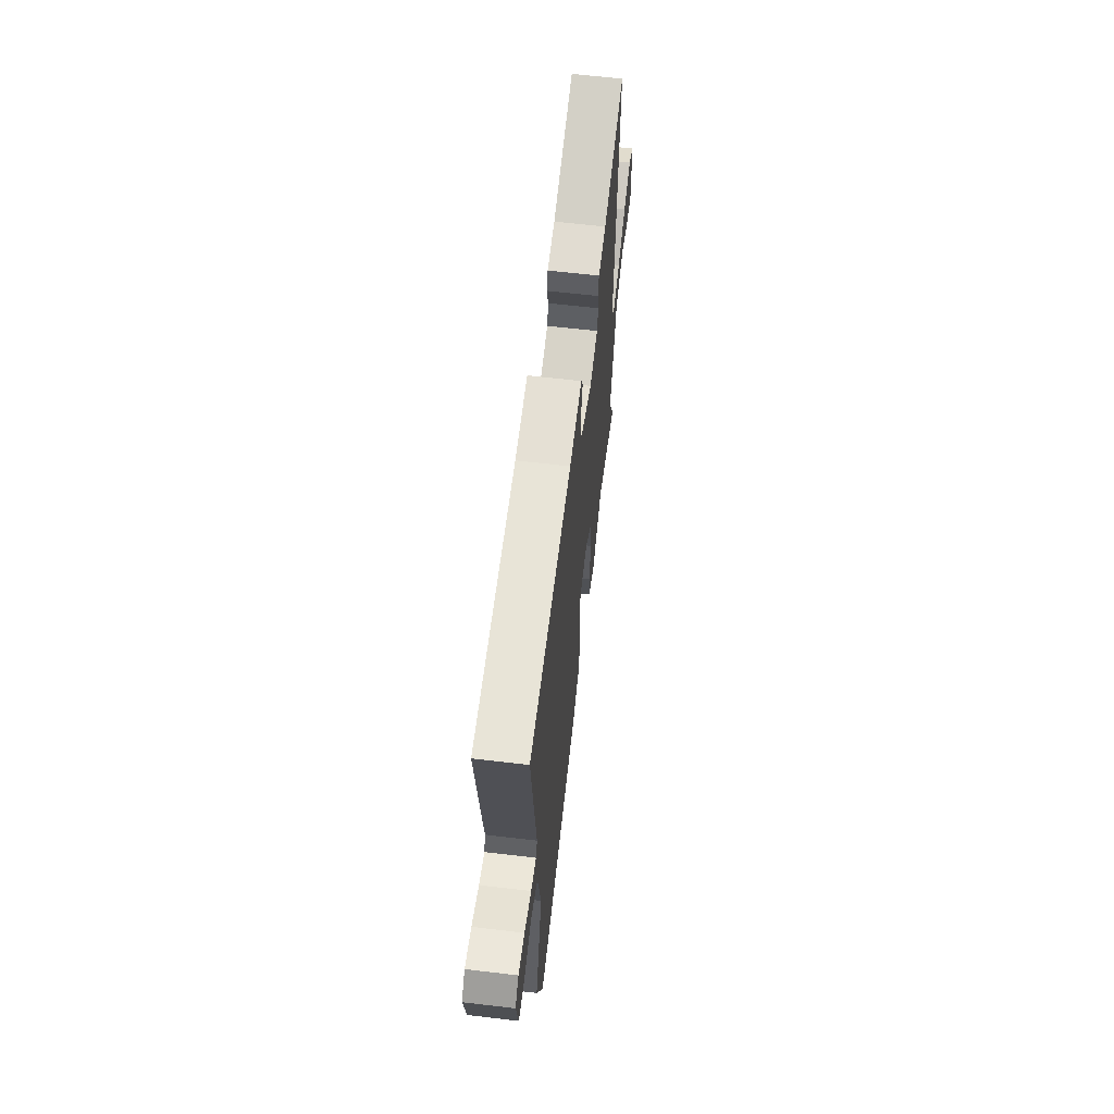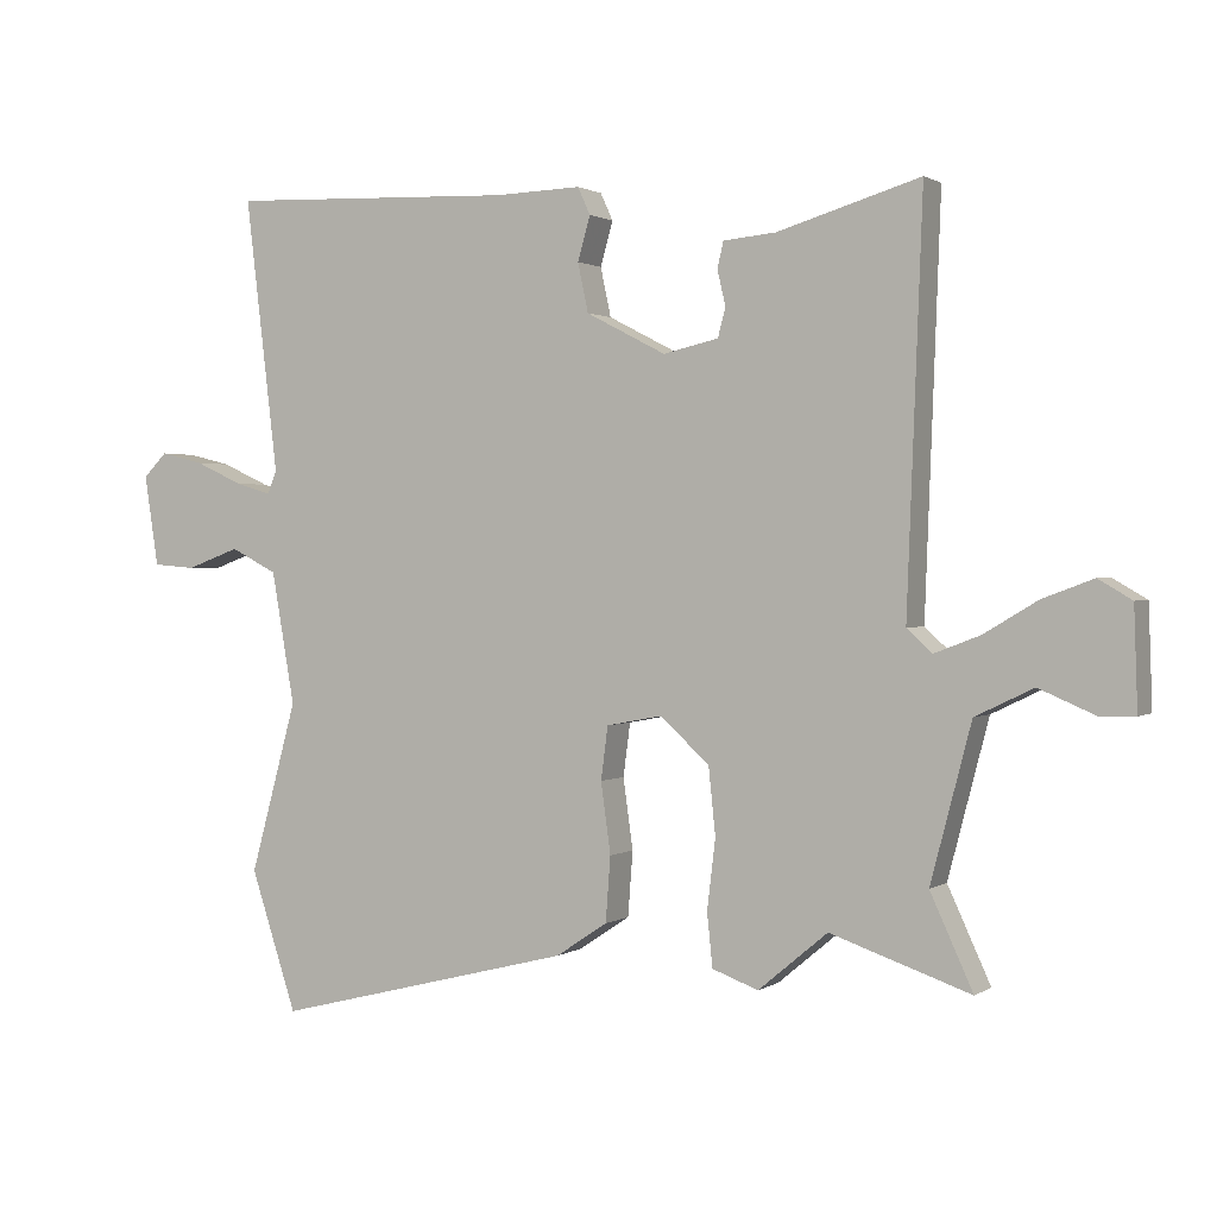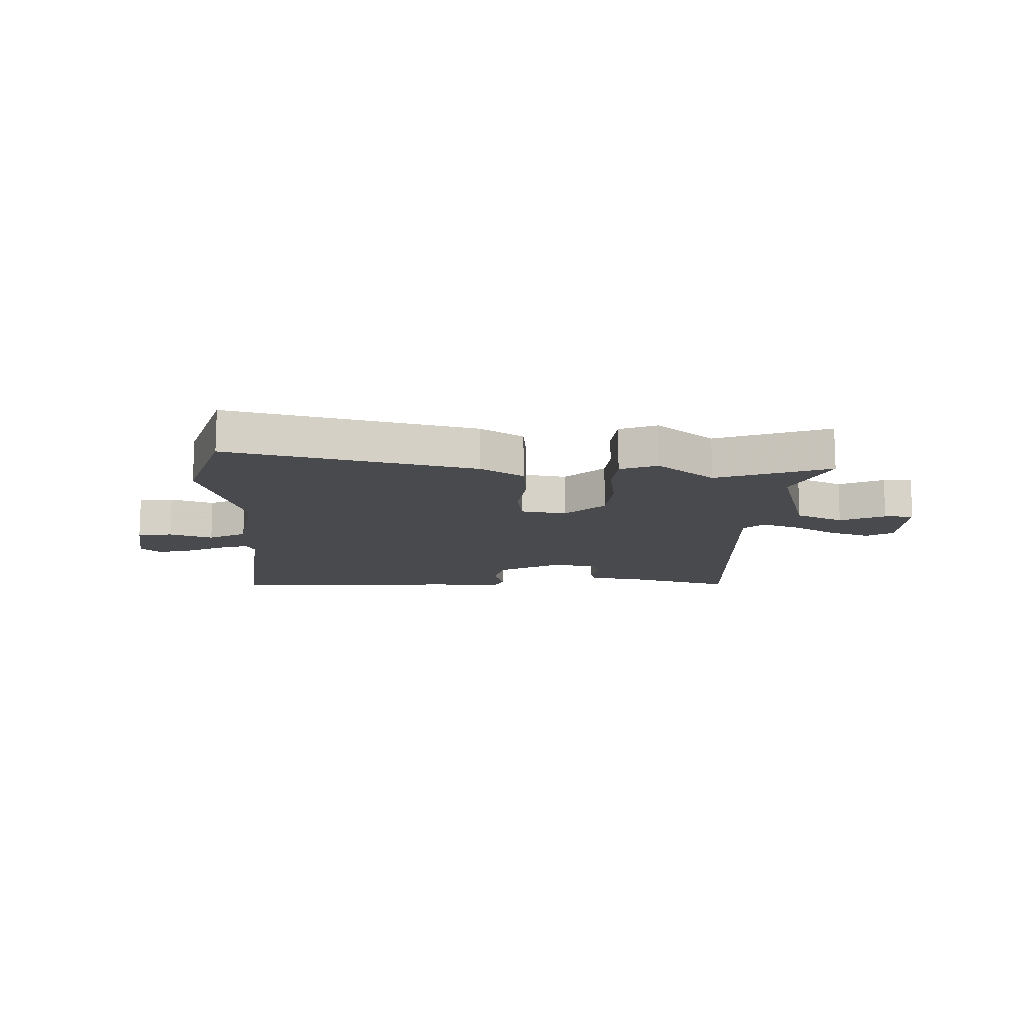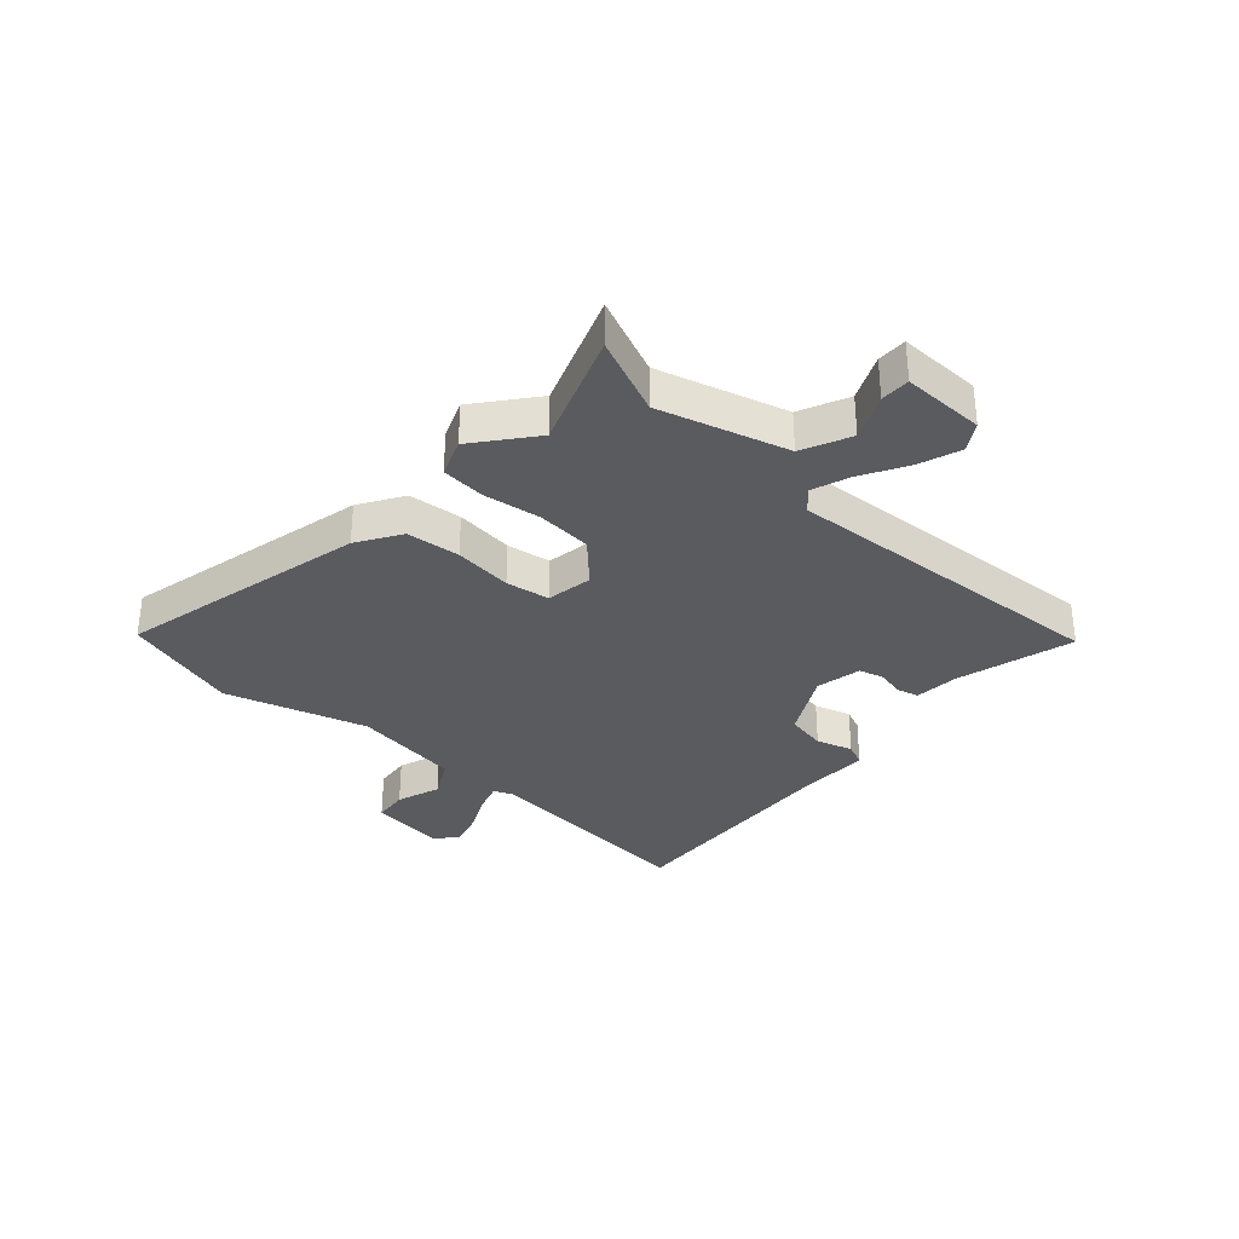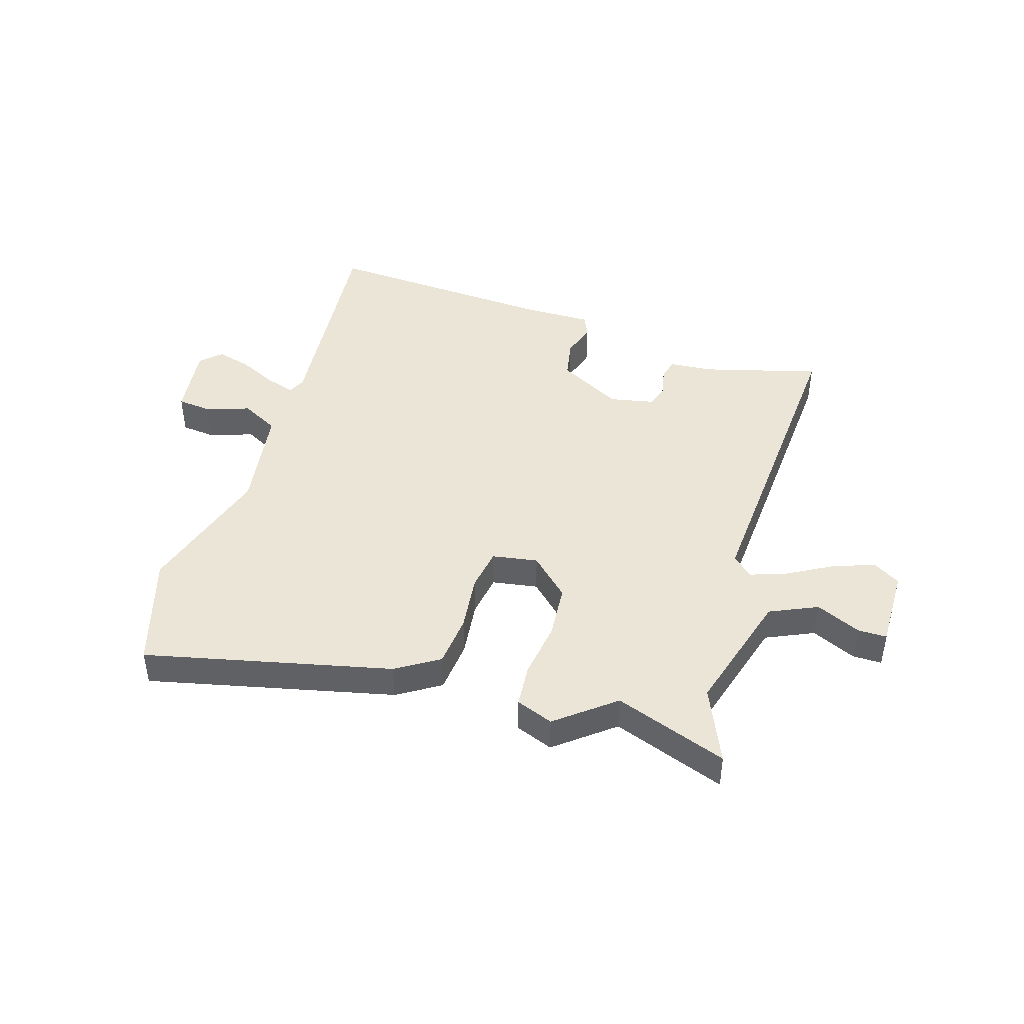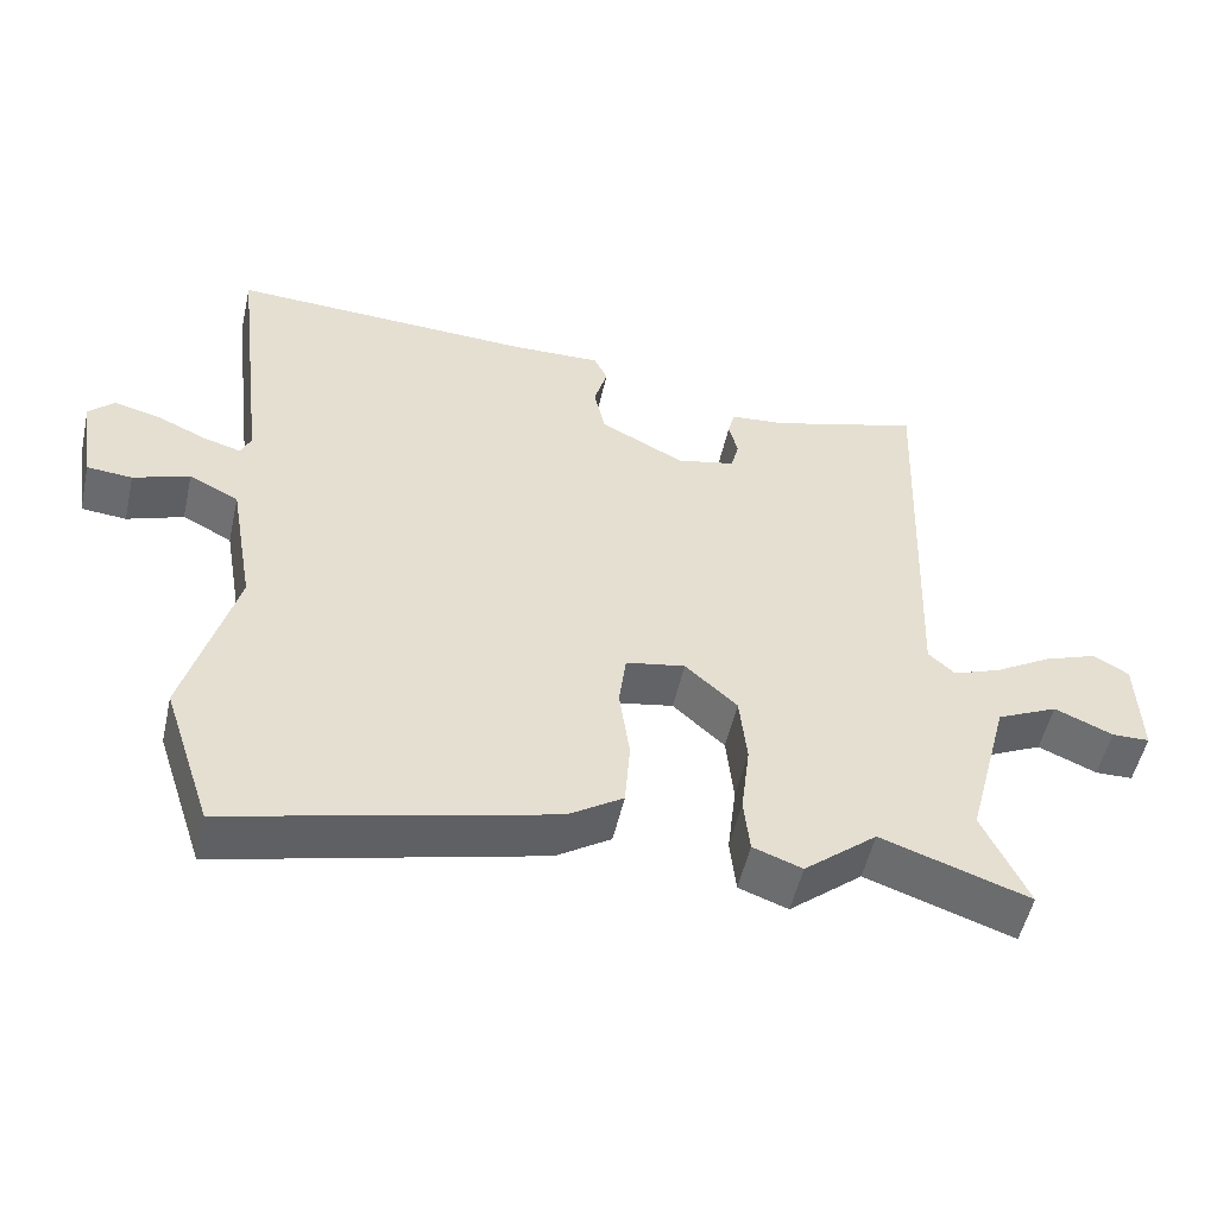
<metadata>
{"format":"obj","ext":"obj","renderer":"f3d","projection":"perspective","resolution":1024,"background":"white","views":[{"elev":63.6,"azim":96.8,"up":"+Z"},{"elev":1.2,"azim":-153.8,"up":"+Z"},{"elev":-12.9,"azim":179.1,"up":"+Y"},{"elev":-32.8,"azim":-130.7,"up":"+Y"},{"elev":44.0,"azim":-161.5,"up":"+Y"},{"elev":-52.7,"azim":167.3,"up":"+Z"}]}
</metadata>
<code>
v -0.497 0.07 0.523
v -0.293 0.07 0.462
v -0.218 0.07 0.455
v -0.209 0.07 0.418
v -0.221 0.07 0.368
v -0.21 0.07 0.326
v -0.131 0.07 0.308
v -0.017 0.07 0.367
v -0.002 0.07 0.437
v -0.02 0.07 0.5
v -0.002 0.07 0.539
v 0.121 0.07 0.535
v 0.534 0.07 0.551
v 0.487 0.07 0.159
v 0.5 0.07 0.127
v 0.552 0.07 0.142
v 0.62 0.07 0.173
v 0.682 0.07 0.188
v 0.716 0.07 0.154
v 0.696 0.07 0.024
v 0.635 0.07 0.019
v 0.559 0.07 0.047
v 0.492 0.07 0.013
v 0.459 0.07 -0.176
v 0.526 0.07 -0.421
v 0.46 0.07 -0.621
v 0.03 0.07 -0.512
v -0.044 0.07 -0.463
v -0.051 0.07 -0.37
v -0.037 0.07 -0.269
v -0.047 0.07 -0.193
v -0.127 0.07 -0.178
v -0.197 0.07 -0.242
v -0.207 0.07 -0.338
v -0.195 0.07 -0.438
v -0.203 0.07 -0.514
v -0.269 0.07 -0.538
v -0.368 0.07 -0.455
v -0.568 0.07 -0.523
v -0.507 0.07 -0.39
v -0.565 0.07 -0.168
v -0.648 0.07 -0.128
v -0.727 0.07 -0.162
v -0.778 0.07 -0.161
v -0.773 0.07 -0.018
v -0.725 0.07 0.01
v -0.653 0.07 -0.017
v -0.576 0.07 -0.063
v -0.511 0.07 -0.088
v -0.475 0.07 -0.055
v -0.497 0 0.523
v -0.293 0 0.462
v -0.218 0 0.455
v -0.209 0 0.418
v -0.221 0 0.368
v -0.21 0 0.326
v -0.131 0 0.308
v -0.017 0 0.367
v -0.002 0 0.437
v -0.02 0 0.5
v -0.002 0 0.539
v 0.121 0 0.535
v 0.534 0 0.551
v 0.487 0 0.159
v 0.5 0 0.127
v 0.552 0 0.142
v 0.62 0 0.173
v 0.682 0 0.188
v 0.716 0 0.154
v 0.696 0 0.024
v 0.635 0 0.019
v 0.559 0 0.047
v 0.492 0 0.013
v 0.459 0 -0.176
v 0.526 0 -0.421
v 0.46 0 -0.621
v 0.03 0 -0.512
v -0.044 0 -0.463
v -0.051 0 -0.37
v -0.037 0 -0.269
v -0.047 0 -0.193
v -0.127 0 -0.178
v -0.197 0 -0.242
v -0.207 0 -0.338
v -0.195 0 -0.438
v -0.203 0 -0.514
v -0.269 0 -0.538
v -0.368 0 -0.455
v -0.568 0 -0.523
v -0.507 0 -0.39
v -0.565 0 -0.168
v -0.648 0 -0.128
v -0.727 0 -0.162
v -0.778 0 -0.161
v -0.773 0 -0.018
v -0.725 0 0.01
v -0.653 0 -0.017
v -0.576 0 -0.063
v -0.511 0 -0.088
v -0.475 0 -0.055
f 46 47 48
f 45 46 48
f 44 45 48
f 43 44 48
f 42 43 48
f 41 42 48 49
f 40 41 49 50
f 38 39 40
f 36 37 38
f 35 36 38
f 34 35 38
f 38 40 50
f 34 38 50
f 33 34 50
f 28 29 30
f 27 28 30
f 26 27 30
f 25 26 30
f 24 25 30
f 23 24 30 31
f 22 23 31 32
f 20 21 22
f 19 20 22
f 18 19 22
f 17 18 22
f 16 17 22
f 15 16 22 32
f 12 13 14
f 12 14 15
f 11 12 15
f 10 11 15
f 9 10 15
f 8 9 15 32
f 2 3 4 5
f 2 5 6
f 1 2 6
f 50 1 6
f 32 33 50
f 8 32 50
f 7 8 50
f 6 7 50
f 98 97 96
f 98 96 95
f 98 95 94
f 98 94 93
f 98 93 92
f 99 98 92 91
f 100 99 91 90
f 90 89 88
f 88 87 86
f 88 86 85
f 88 85 84
f 100 90 88
f 100 88 84
f 100 84 83
f 80 79 78
f 80 78 77
f 80 77 76
f 80 76 75
f 80 75 74
f 81 80 74 73
f 82 81 73 72
f 72 71 70
f 72 70 69
f 72 69 68
f 72 68 67
f 72 67 66
f 82 72 66 65
f 64 63 62
f 65 64 62
f 65 62 61
f 65 61 60
f 65 60 59
f 82 65 59 58
f 55 54 53 52
f 56 55 52
f 56 52 51
f 56 51 100
f 100 83 82
f 100 82 58
f 100 58 57
f 100 57 56
f 1 51 52 2
f 2 52 53 3
f 3 53 54 4
f 4 54 55 5
f 5 55 56 6
f 6 56 57 7
f 7 57 58 8
f 8 58 59 9
f 9 59 60 10
f 10 60 61 11
f 11 61 62 12
f 12 62 63 13
f 13 63 64 14
f 14 64 65 15
f 15 65 66 16
f 16 66 67 17
f 17 67 68 18
f 18 68 69 19
f 19 69 70 20
f 20 70 71 21
f 21 71 72 22
f 22 72 73 23
f 23 73 74 24
f 24 74 75 25
f 25 75 76 26
f 26 76 77 27
f 27 77 78 28
f 28 78 79 29
f 29 79 80 30
f 30 80 81 31
f 31 81 82 32
f 32 82 83 33
f 33 83 84 34
f 34 84 85 35
f 35 85 86 36
f 36 86 87 37
f 37 87 88 38
f 38 88 89 39
f 39 89 90 40
f 40 90 91 41
f 41 91 92 42
f 42 92 93 43
f 43 93 94 44
f 44 94 95 45
f 45 95 96 46
f 46 96 97 47
f 47 97 98 48
f 48 98 99 49
f 49 99 100 50
f 50 100 51 1

</code>
